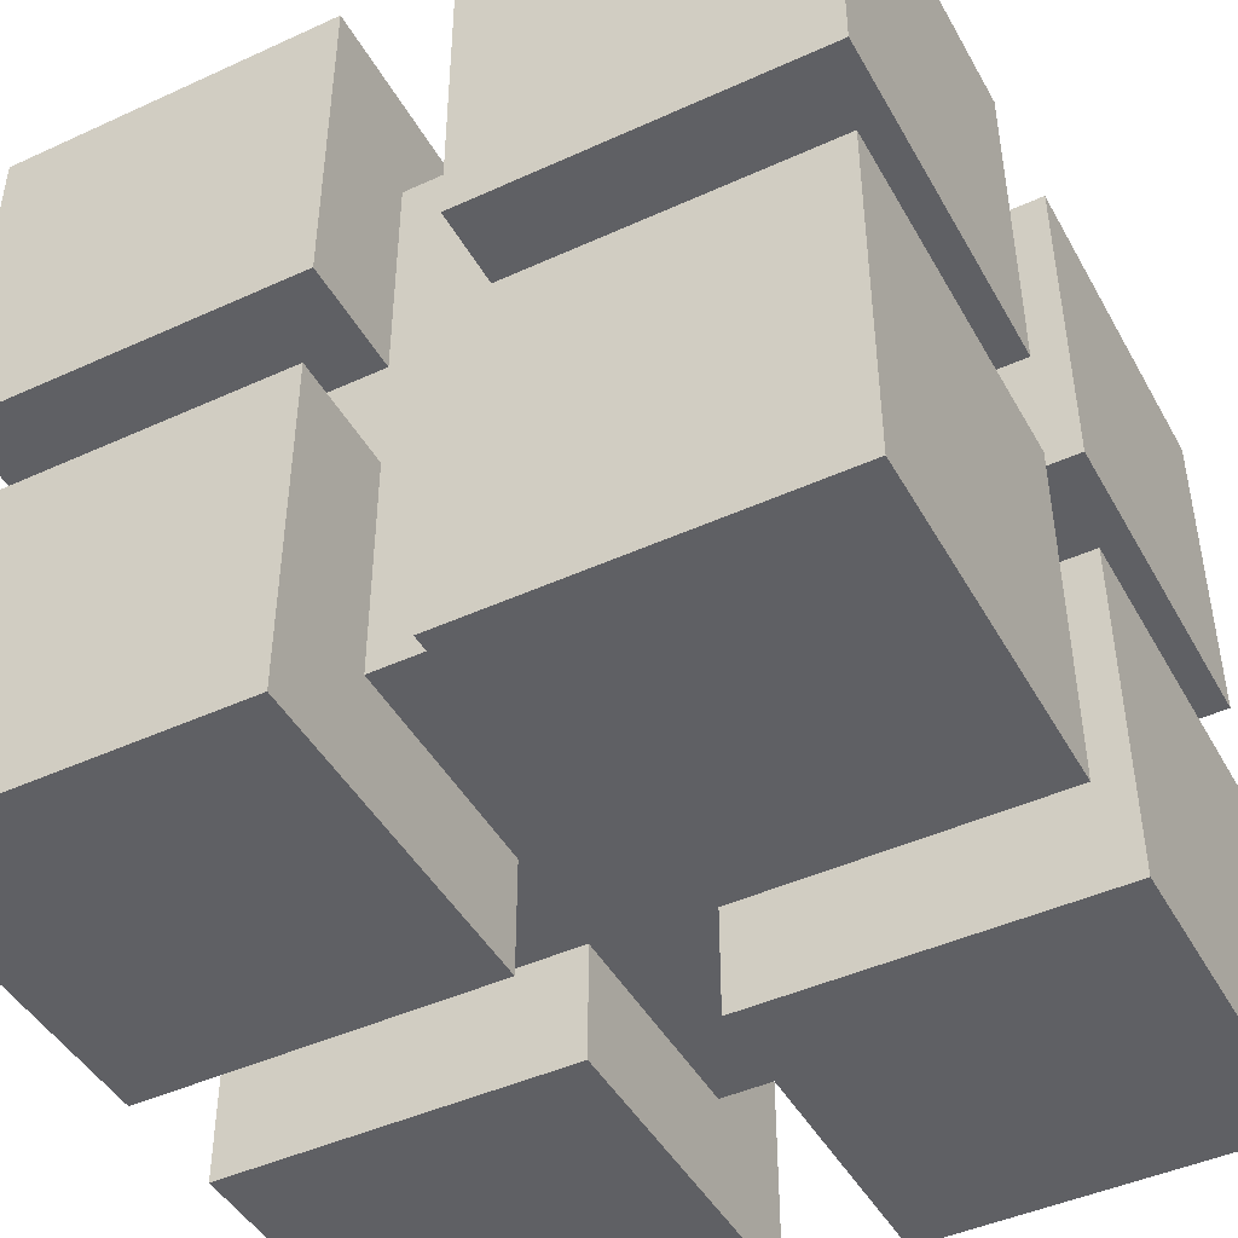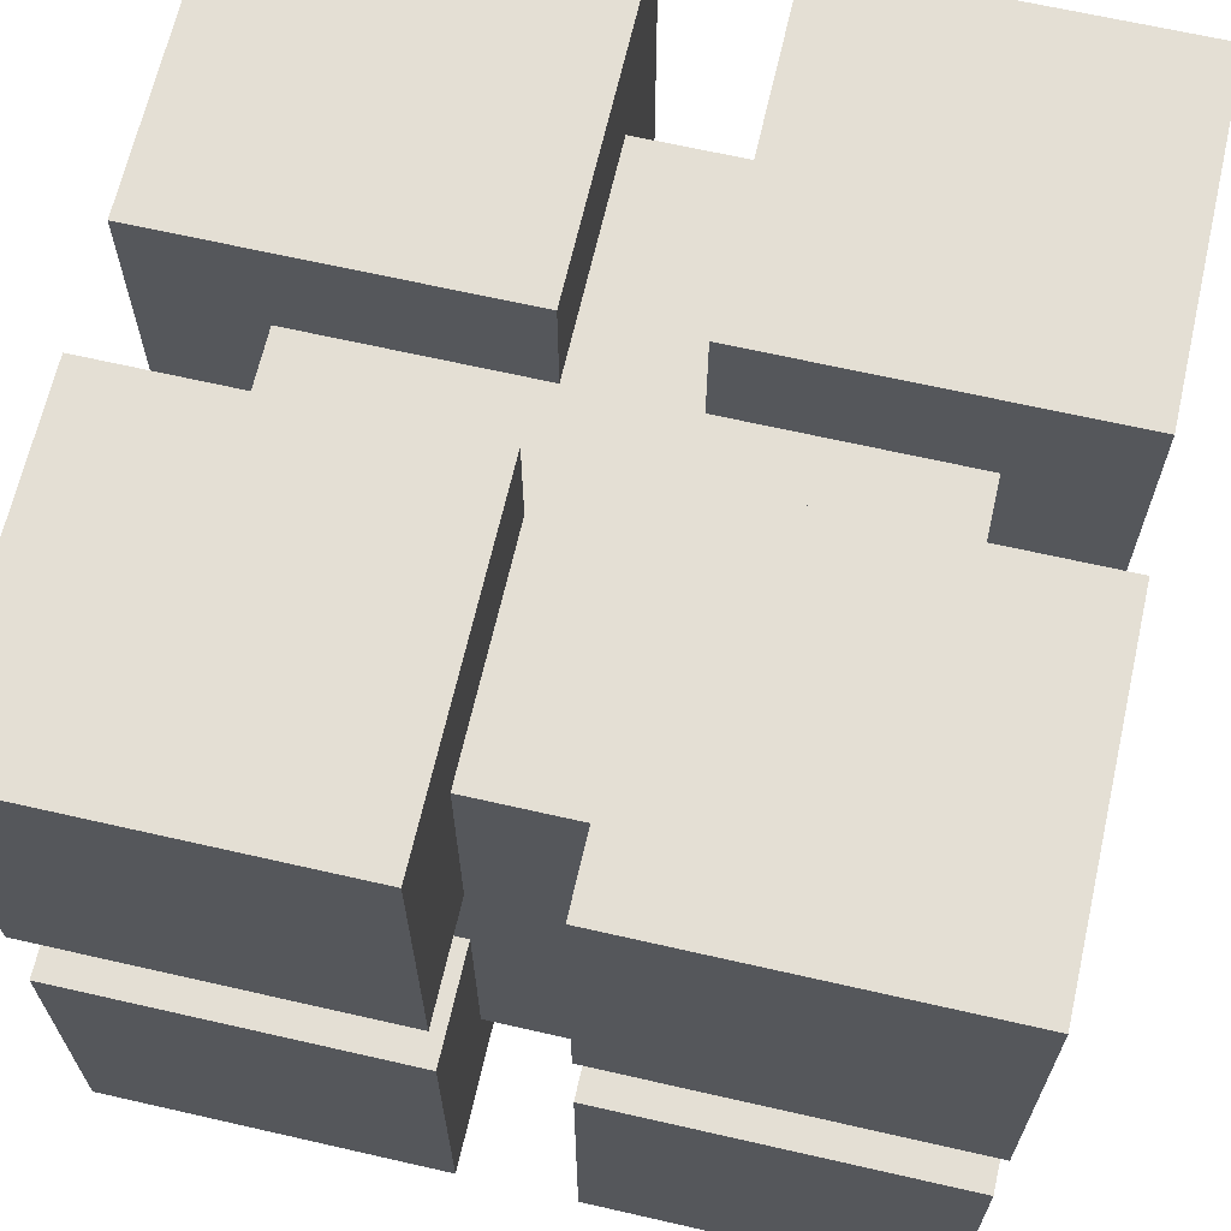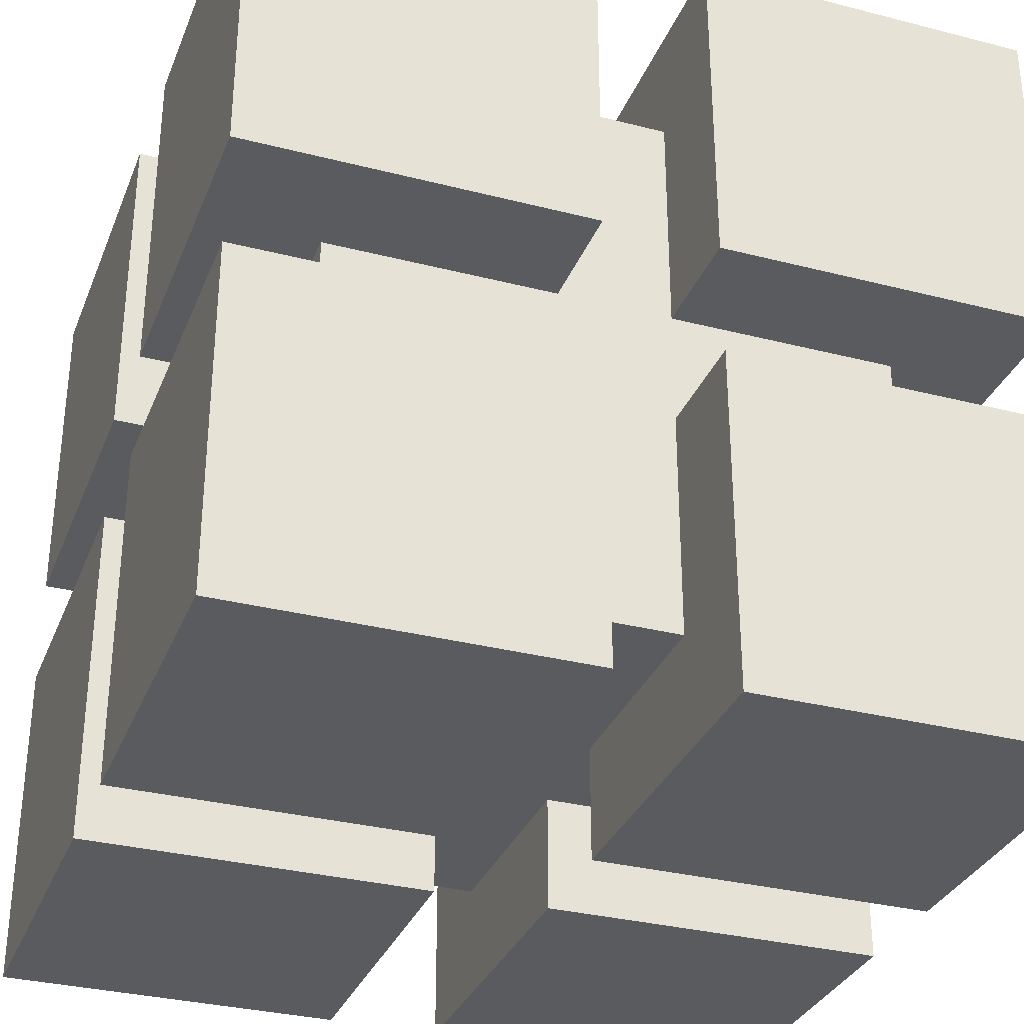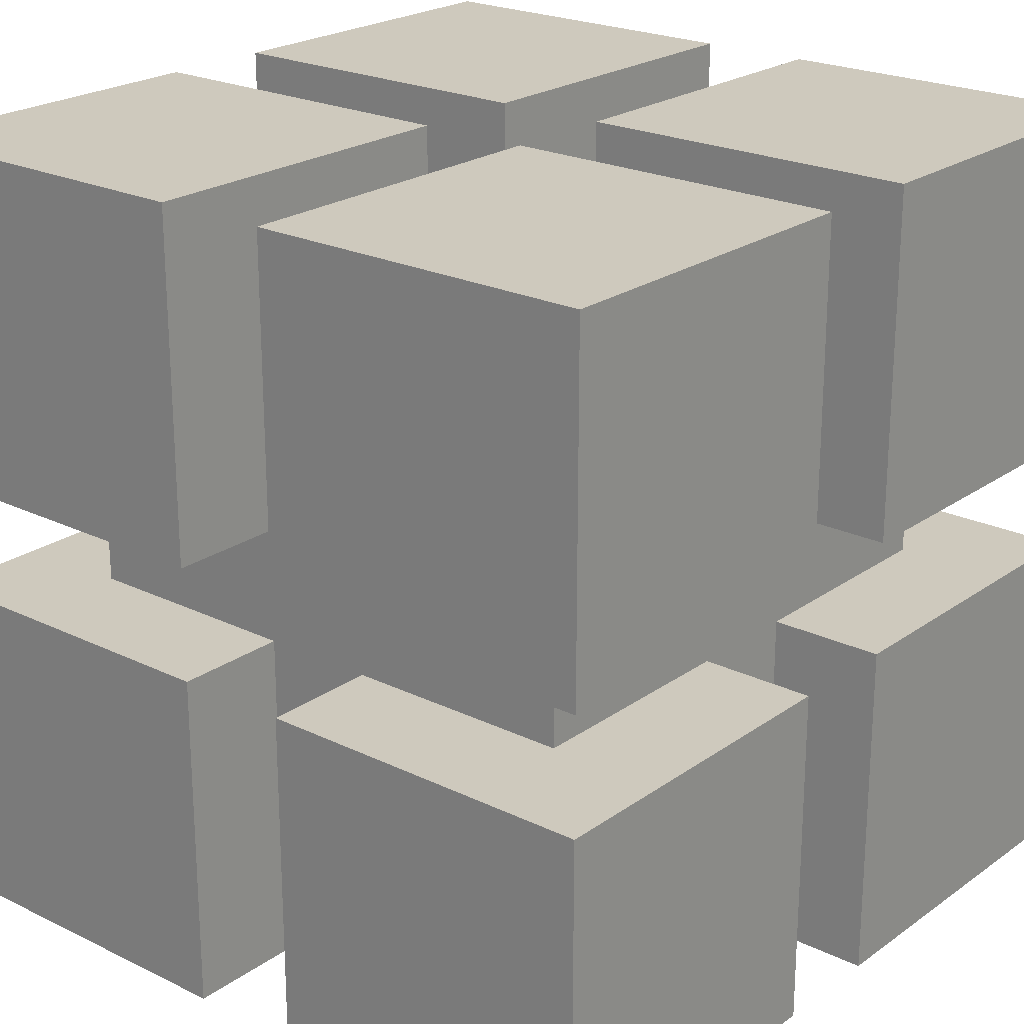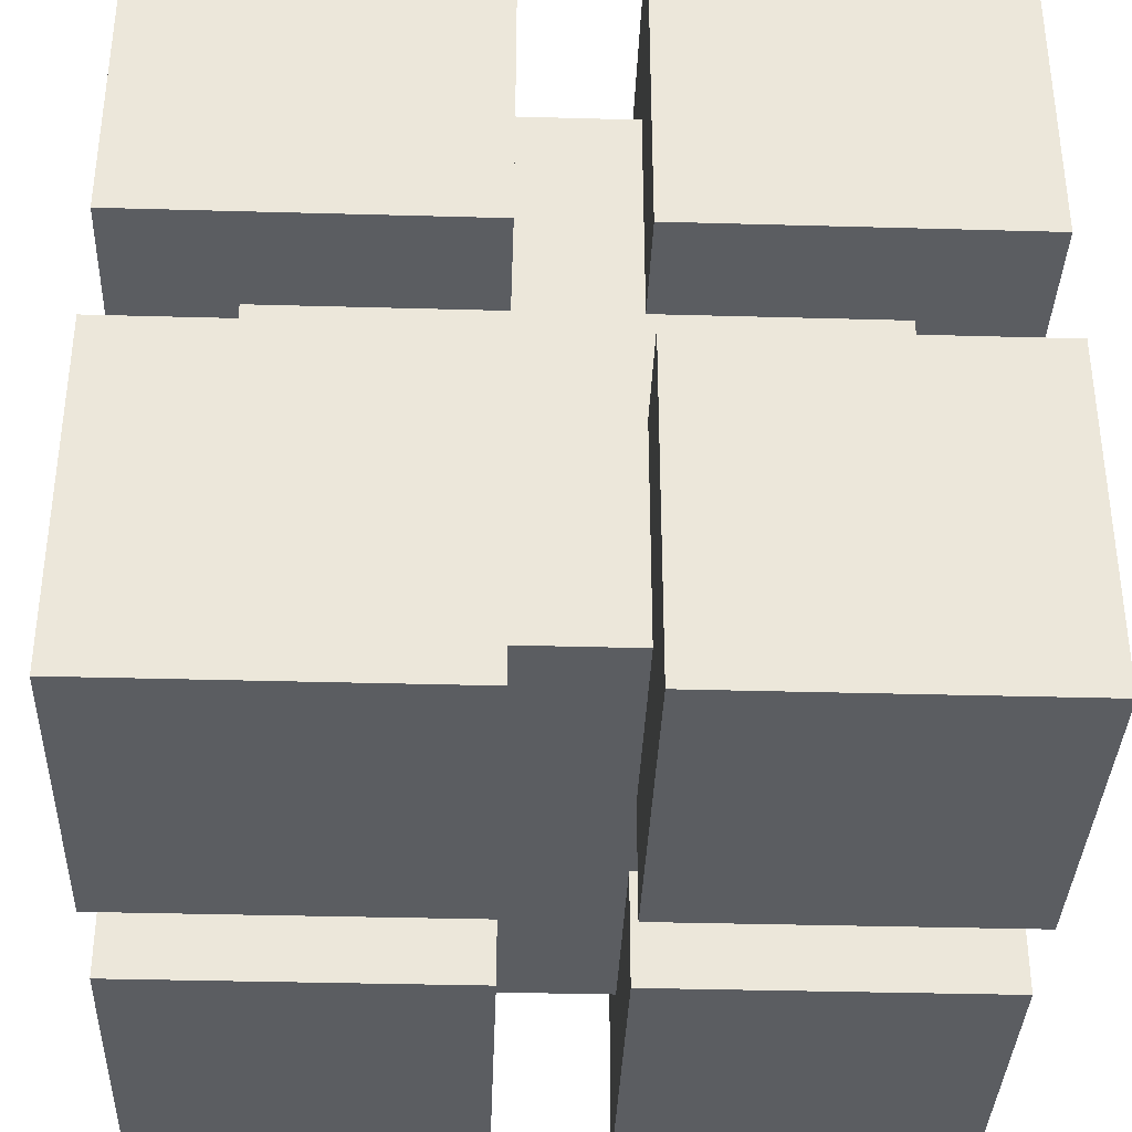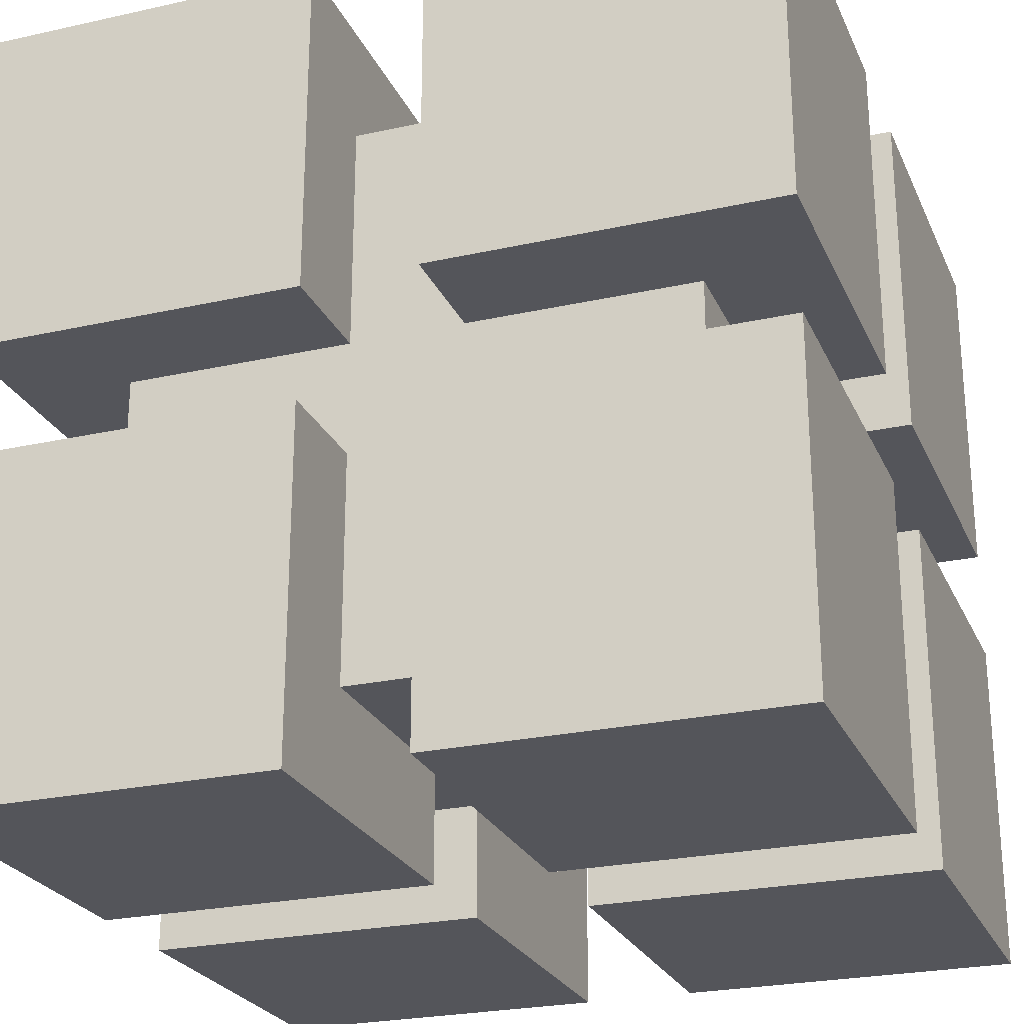
<metadata>
{"format":"obj","ext":"obj","renderer":"f3d","projection":"perspective","resolution":1024,"background":"white","views":[{"elev":-45.3,"azim":27.8,"up":"+Z"},{"elev":66.3,"azim":12.9,"up":"+Y"},{"elev":-32.4,"azim":-19.7,"up":"+Y"},{"elev":22.6,"azim":129.8,"up":"+Y"},{"elev":-36.1,"azim":-92.1,"up":"+Z"},{"elev":-25.0,"azim":19.9,"up":"+Z"}]}
</metadata>
<code>
v -3.5 0 3.5
v -3.5 0 0.5
v -3.5 0 -0.5
v -3.5 0 -3.5
v -3.5 3 3.5
v -3.5 3 0.5
v -3.5 3 -0.5
v -3.5 3 -3.5
v -3.5 4 3.5
v -3.5 4 0.5
v -3.5 4 -0.5
v -3.5 4 -3.5
v -3.5 7 3.5
v -3.5 7 0.5
v -3.5 7 -0.5
v -3.5 7 -3.5
v -2.5 1 0.5
v -2.5 1 -0.5
v -2.5 3 2.5
v -2.5 3 0.5
v -2.5 3 -0.5
v -2.5 3 -2.5
v -2.5 4 2.5
v -2.5 4 0.5
v -2.5 4 -0.5
v -2.5 4 -2.5
v -2.5 6 0.5
v -2.5 6 -0.5
v 0.5 0 3.5
v 0.5 0 0.5
v 0.5 0 -0.5
v 0.5 0 -3.5
v 0.5 1 2.5
v 0.5 1 0.5
v 0.5 1 -0.5
v 0.5 1 -2.5
v 0.5 3 3.5
v 0.5 3 2.5
v 0.5 3 -2.5
v 0.5 3 -3.5
v 0.5 4 3.5
v 0.5 4 2.5
v 0.5 4 -2.5
v 0.5 4 -3.5
v 0.5 6 2.5
v 0.5 6 0.5
v 0.5 6 -0.5
v 0.5 6 -2.5
v 0.5 7 3.5
v 0.5 7 0.5
v 0.5 7 -0.5
v 0.5 7 -3.5
v -0.5 0 3.5
v -0.5 0 0.5
v -0.5 0 -0.5
v -0.5 0 -3.5
v -0.5 1 2.5
v -0.5 1 0.5
v -0.5 1 -0.5
v -0.5 1 -2.5
v -0.5 3 3.5
v -0.5 3 2.5
v -0.5 3 -2.5
v -0.5 3 -3.5
v -0.5 4 3.5
v -0.5 4 2.5
v -0.5 4 -2.5
v -0.5 4 -3.5
v -0.5 6 2.5
v -0.5 6 0.5
v -0.5 6 -0.5
v -0.5 6 -2.5
v -0.5 7 3.5
v -0.5 7 0.5
v -0.5 7 -0.5
v -0.5 7 -3.5
v 2.5 1 0.5
v 2.5 1 -0.5
v 2.5 3 2.5
v 2.5 3 0.5
v 2.5 3 -0.5
v 2.5 3 -2.5
v 2.5 4 2.5
v 2.5 4 0.5
v 2.5 4 -0.5
v 2.5 4 -2.5
v 2.5 6 0.5
v 2.5 6 -0.5
v 3.5 0 3.5
v 3.5 0 0.5
v 3.5 0 -0.5
v 3.5 0 -3.5
v 3.5 3 3.5
v 3.5 3 0.5
v 3.5 3 -0.5
v 3.5 3 -3.5
v 3.5 4 3.5
v 3.5 4 0.5
v 3.5 4 -0.5
v 3.5 4 -3.5
v 3.5 7 3.5
v 3.5 7 0.5
v 3.5 7 -0.5
v 3.5 7 -3.5
v -3.5 0 3.5
v -3.5 3 3.5
v -3.5 4 3.5
v -3.5 7 3.5
v -0.5 0 3.5
v -0.5 3 3.5
v -0.5 4 3.5
v -0.5 7 3.5
v 0.5 0 3.5
v 0.5 3 3.5
v 0.5 4 3.5
v 0.5 7 3.5
v 3.5 0 3.5
v 3.5 3 3.5
v 3.5 4 3.5
v 3.5 7 3.5
v -2.5 3 2.5
v -2.5 4 2.5
v -0.5 1 2.5
v -0.5 3 2.5
v -0.5 4 2.5
v -0.5 6 2.5
v 0.5 1 2.5
v 0.5 3 2.5
v 0.5 4 2.5
v 0.5 6 2.5
v 2.5 3 2.5
v 2.5 4 2.5
v -3.5 0 -0.5
v -3.5 3 -0.5
v -3.5 4 -0.5
v -3.5 7 -0.5
v -2.5 1 -0.5
v -2.5 3 -0.5
v -2.5 4 -0.5
v -2.5 6 -0.5
v -0.5 0 -0.5
v -0.5 1 -0.5
v -0.5 6 -0.5
v -0.5 7 -0.5
v 0.5 0 -0.5
v 0.5 1 -0.5
v 0.5 6 -0.5
v 0.5 7 -0.5
v 2.5 1 -0.5
v 2.5 3 -0.5
v 2.5 4 -0.5
v 2.5 6 -0.5
v 3.5 0 -0.5
v 3.5 3 -0.5
v 3.5 4 -0.5
v 3.5 7 -0.5
v -3.5 0 0.5
v -3.5 3 0.5
v -3.5 4 0.5
v -3.5 7 0.5
v -2.5 1 0.5
v -2.5 3 0.5
v -2.5 4 0.5
v -2.5 6 0.5
v -0.5 0 0.5
v -0.5 1 0.5
v -0.5 6 0.5
v -0.5 7 0.5
v 0.5 0 0.5
v 0.5 1 0.5
v 0.5 6 0.5
v 0.5 7 0.5
v 2.5 1 0.5
v 2.5 3 0.5
v 2.5 4 0.5
v 2.5 6 0.5
v 3.5 0 0.5
v 3.5 3 0.5
v 3.5 4 0.5
v 3.5 7 0.5
v -2.5 3 -2.5
v -2.5 4 -2.5
v -0.5 1 -2.5
v -0.5 3 -2.5
v -0.5 4 -2.5
v -0.5 6 -2.5
v 0.5 1 -2.5
v 0.5 3 -2.5
v 0.5 4 -2.5
v 0.5 6 -2.5
v 2.5 3 -2.5
v 2.5 4 -2.5
v -3.5 0 -3.5
v -3.5 3 -3.5
v -3.5 4 -3.5
v -3.5 7 -3.5
v -0.5 0 -3.5
v -0.5 3 -3.5
v -0.5 4 -3.5
v -0.5 7 -3.5
v 0.5 0 -3.5
v 0.5 3 -3.5
v 0.5 4 -3.5
v 0.5 7 -3.5
v 3.5 0 -3.5
v 3.5 3 -3.5
v 3.5 4 -3.5
v 3.5 7 -3.5
v -3.5 0 3.5
v -0.5 0 3.5
v 0.5 0 3.5
v 3.5 0 3.5
v -3.5 0 0.5
v -0.5 0 0.5
v 0.5 0 0.5
v 3.5 0 0.5
v -3.5 0 -0.5
v -0.5 0 -0.5
v 0.5 0 -0.5
v 3.5 0 -0.5
v -3.5 0 -3.5
v -0.5 0 -3.5
v 0.5 0 -3.5
v 3.5 0 -3.5
v -0.5 1 2.5
v 0.5 1 2.5
v -2.5 1 0.5
v -0.5 1 0.5
v 0.5 1 0.5
v 2.5 1 0.5
v -2.5 1 -0.5
v -0.5 1 -0.5
v 0.5 1 -0.5
v 2.5 1 -0.5
v -0.5 1 -2.5
v 0.5 1 -2.5
v -3.5 4 3.5
v -0.5 4 3.5
v 0.5 4 3.5
v 3.5 4 3.5
v -2.5 4 2.5
v -0.5 4 2.5
v 0.5 4 2.5
v 2.5 4 2.5
v -3.5 4 0.5
v -2.5 4 0.5
v 2.5 4 0.5
v 3.5 4 0.5
v -3.5 4 -0.5
v -2.5 4 -0.5
v 2.5 4 -0.5
v 3.5 4 -0.5
v -2.5 4 -2.5
v -0.5 4 -2.5
v 0.5 4 -2.5
v 2.5 4 -2.5
v -3.5 4 -3.5
v -0.5 4 -3.5
v 0.5 4 -3.5
v 3.5 4 -3.5
v -3.5 3 3.5
v -0.5 3 3.5
v 0.5 3 3.5
v 3.5 3 3.5
v -2.5 3 2.5
v -0.5 3 2.5
v 0.5 3 2.5
v 2.5 3 2.5
v -3.5 3 0.5
v -2.5 3 0.5
v 2.5 3 0.5
v 3.5 3 0.5
v -3.5 3 -0.5
v -2.5 3 -0.5
v 2.5 3 -0.5
v 3.5 3 -0.5
v -2.5 3 -2.5
v -0.5 3 -2.5
v 0.5 3 -2.5
v 2.5 3 -2.5
v -3.5 3 -3.5
v -0.5 3 -3.5
v 0.5 3 -3.5
v 3.5 3 -3.5
v -0.5 6 2.5
v 0.5 6 2.5
v -2.5 6 0.5
v -0.5 6 0.5
v 0.5 6 0.5
v 2.5 6 0.5
v -2.5 6 -0.5
v -0.5 6 -0.5
v 0.5 6 -0.5
v 2.5 6 -0.5
v -0.5 6 -2.5
v 0.5 6 -2.5
v -3.5 7 3.5
v -0.5 7 3.5
v 0.5 7 3.5
v 3.5 7 3.5
v -3.5 7 0.5
v -0.5 7 0.5
v 0.5 7 0.5
v 3.5 7 0.5
v -3.5 7 -0.5
v -0.5 7 -0.5
v 0.5 7 -0.5
v 3.5 7 -0.5
v -3.5 7 -3.5
v -0.5 7 -3.5
v 0.5 7 -3.5
v 3.5 7 -3.5
f 5 2 1
f 6 2 5
f 7 4 3
f 8 4 7
f 13 10 9
f 14 10 13
f 15 12 11
f 16 12 15
f 20 18 17
f 21 18 20
f 23 20 19
f 23 22 21
f 23 21 20
f 24 22 23
f 25 22 24
f 26 22 25
f 27 25 24
f 28 25 27
f 33 30 29
f 34 30 33
f 35 32 31
f 36 32 35
f 37 33 29
f 38 33 37
f 39 32 36
f 40 32 39
f 45 42 41
f 48 44 43
f 49 46 45
f 49 45 41
f 50 46 49
f 51 48 47
f 52 44 48
f 52 48 51
f 53 54 57
f 57 54 58
f 55 56 59
f 59 56 60
f 53 57 61
f 61 57 62
f 60 56 63
f 63 56 64
f 65 66 69
f 67 68 72
f 69 70 73
f 65 69 73
f 73 70 74
f 71 72 75
f 72 68 76
f 75 72 76
f 77 78 80
f 80 78 81
f 79 80 83
f 81 82 83
f 80 81 83
f 83 82 84
f 84 82 85
f 85 82 86
f 84 85 87
f 87 85 88
f 89 90 93
f 93 90 94
f 91 92 95
f 95 92 96
f 97 98 101
f 101 98 102
f 99 100 103
f 103 100 104
f 109 106 105
f 110 106 109
f 111 108 107
f 112 108 111
f 117 114 113
f 118 114 117
f 119 116 115
f 120 116 119
f 124 122 121
f 125 122 124
f 127 124 123
f 127 126 125
f 127 125 124
f 128 126 127
f 129 126 128
f 130 126 129
f 131 129 128
f 132 129 131
f 137 134 133
f 138 134 137
f 139 136 135
f 140 136 139
f 141 137 133
f 142 137 141
f 143 136 140
f 144 136 143
f 149 146 145
f 152 148 147
f 153 150 149
f 153 149 145
f 154 150 153
f 155 152 151
f 156 148 152
f 156 152 155
f 157 158 161
f 161 158 162
f 159 160 163
f 163 160 164
f 157 161 165
f 165 161 166
f 164 160 167
f 167 160 168
f 169 170 173
f 171 172 176
f 173 174 177
f 169 173 177
f 177 174 178
f 175 176 179
f 176 172 180
f 179 176 180
f 181 182 184
f 184 182 185
f 183 184 187
f 185 186 187
f 184 185 187
f 187 186 188
f 188 186 189
f 189 186 190
f 188 189 191
f 191 189 192
f 193 194 197
f 197 194 198
f 195 196 199
f 199 196 200
f 201 202 205
f 205 202 206
f 203 204 207
f 207 204 208
f 213 210 209
f 214 210 213
f 215 212 211
f 216 212 215
f 221 218 217
f 222 218 221
f 223 220 219
f 224 220 223
f 228 226 225
f 229 226 228
f 231 228 227
f 231 230 229
f 231 229 228
f 232 230 231
f 233 230 232
f 234 230 233
f 235 233 232
f 236 233 235
f 241 238 237
f 242 238 241
f 243 240 239
f 244 240 243
f 245 241 237
f 246 241 245
f 247 240 244
f 248 240 247
f 253 250 249
f 256 252 251
f 257 254 253
f 257 253 249
f 258 254 257
f 259 256 255
f 260 252 256
f 260 256 259
f 261 262 265
f 265 262 266
f 263 264 267
f 267 264 268
f 261 265 269
f 269 265 270
f 268 264 271
f 271 264 272
f 273 274 277
f 275 276 280
f 277 278 281
f 273 277 281
f 281 278 282
f 279 280 283
f 280 276 284
f 283 280 284
f 285 286 288
f 288 286 289
f 287 288 291
f 289 290 291
f 288 289 291
f 291 290 292
f 292 290 293
f 293 290 294
f 292 293 295
f 295 293 296
f 297 298 301
f 301 298 302
f 299 300 303
f 303 300 304
f 305 306 309
f 309 306 310
f 307 308 311
f 311 308 312

</code>
